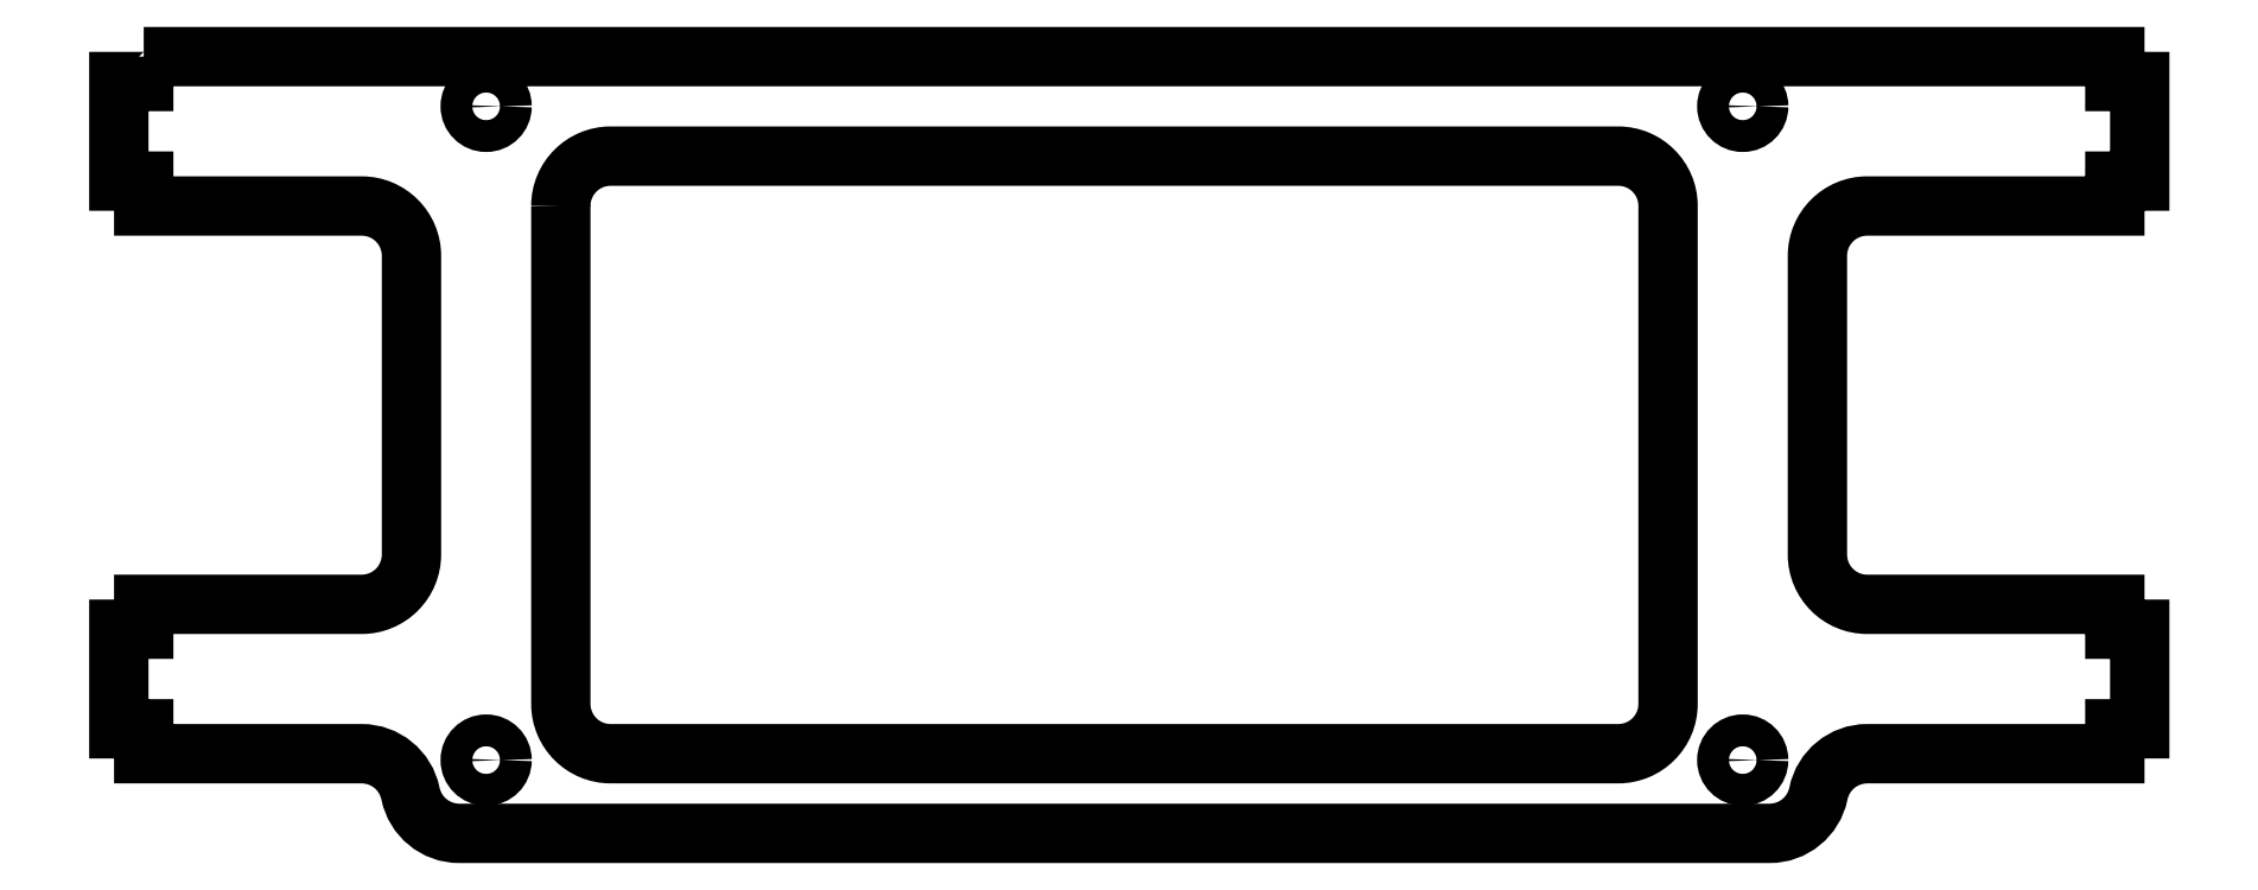
<metadata>
{"format":"dxf","ext":"dxf","renderer":"ezdxf+matplotlib","layout":"modelspace","background":"white","min_lineweight":24,"dpi":150}
</metadata>
<code>
0
SECTION
2
ENTITIES
0
CIRCLE
8
0
10
31.89
20
21.58
30
0
40
1.6
210
7.704e-34
220
-3.288e-65
230
1
0
CIRCLE
8
0
10
31.89
20
87.23
30
0
40
1.6
210
-7.704e-34
220
3.288e-65
230
1
0
CIRCLE
8
0
10
158.1
20
21.58
30
0
40
1.6
210
7.704e-34
220
-3.288e-65
230
1
0
LWPOLYLINE
8
0
90
8
70
1
43
0
10
39.39
20
77.23
42
-0.4142
10
44.39
20
82.23
10
145.6
20
82.23
42
-0.4142
10
150.6
20
77.23
10
150.6
20
27.22
42
-0.4142
10
145.6
20
22.22
10
44.39
20
22.22
42
-0.4142
10
39.39
20
27.22
0
CIRCLE
8
0
10
158.1
20
87.23
30
0
40
1.6
210
7.704e-34
220
-3.288e-65
230
1
0
LWPOLYLINE
8
0
90
38
70
1
43
0
10
-2.5
20
92.22
10
195.5
20
92.22
10
195.5
20
89.72
10
198
20
89.72
10
198
20
79.72
10
195.5
20
79.72
10
195.5
20
77.22
10
170.6
20
77.22
42
0.4142
10
165.6
20
72.22
10
165.6
20
42.22
42
0.4142
10
170.6
20
37.22
10
195.5
20
37.22
10
195.5
20
34.72
10
198
20
34.72
10
198
20
24.72
10
195.5
20
24.72
10
195.5
20
22.22
10
170.6
20
22.22
42
0.3564
10
165.7
20
18.22
42
-0.3564
10
160.8
20
14.22
10
29.19
20
14.22
42
-0.3564
10
24.29
20
18.22
42
0.3564
10
19.39
20
22.22
10
-2.5
20
22.22
10
-2.5
20
24.72
10
-5
20
24.72
10
-5
20
34.72
10
-2.5
20
34.72
10
-2.5
20
37.22
10
19.39
20
37.22
42
0.4142
10
24.39
20
42.22
10
24.39
20
72.22
42
0.4142
10
19.39
20
77.22
10
-2.5
20
77.22
10
-2.5
20
79.72
10
-5
20
79.72
10
-5
20
89.72
10
-2.5
20
89.72
0
ENDSEC
0
EOF

</code>
